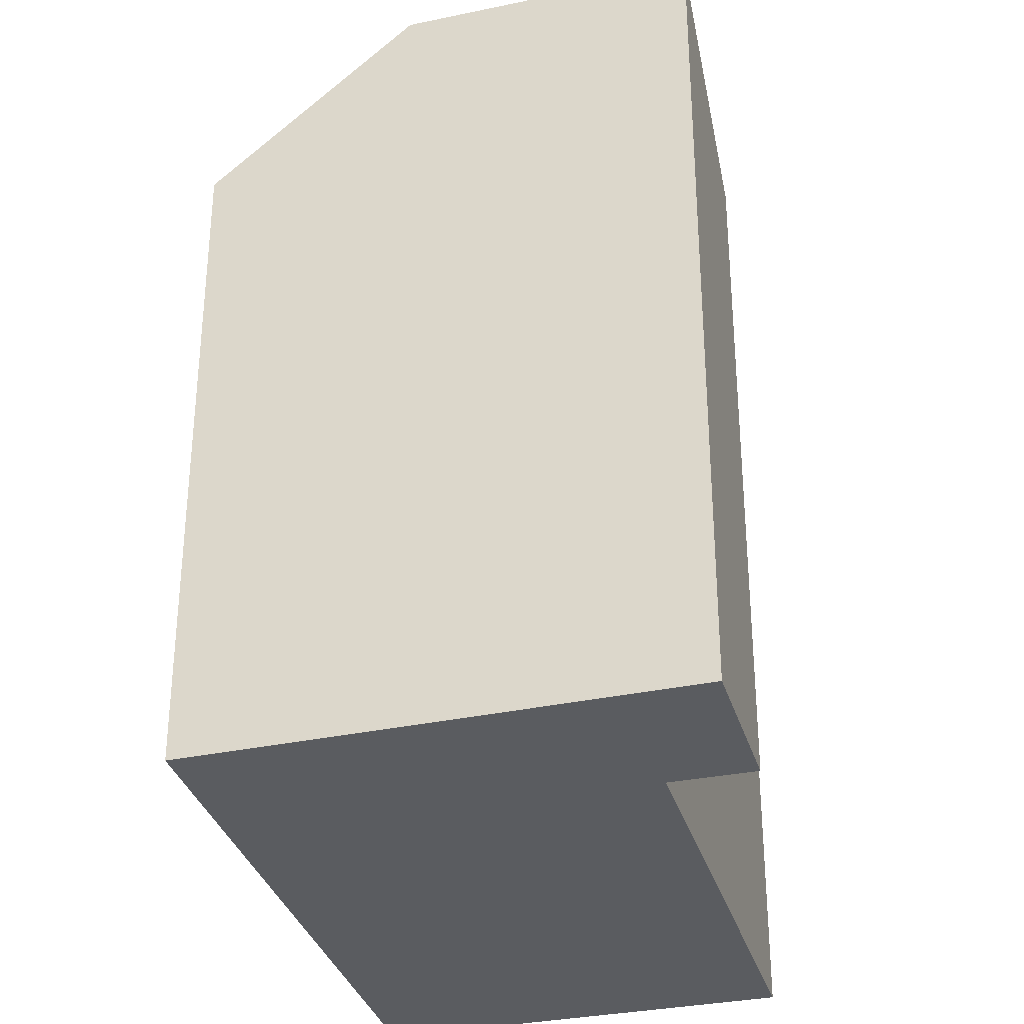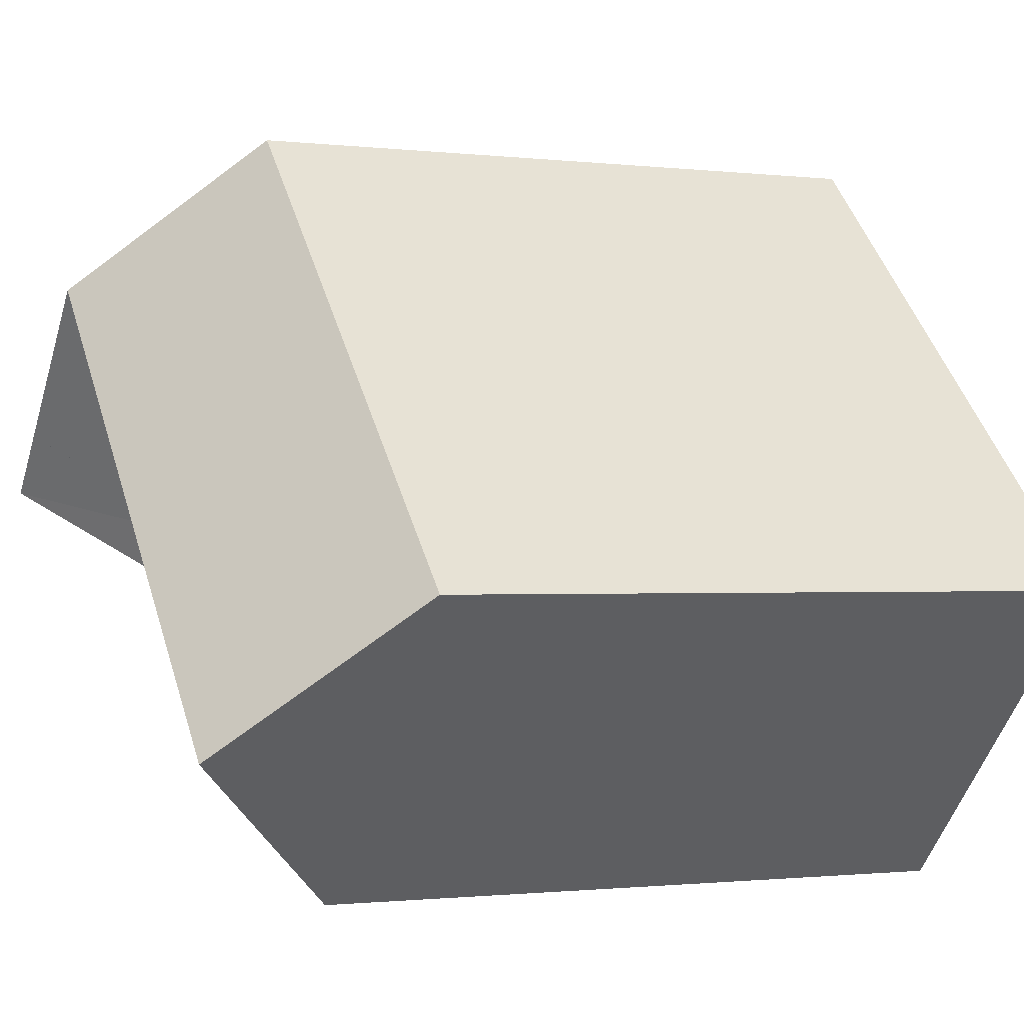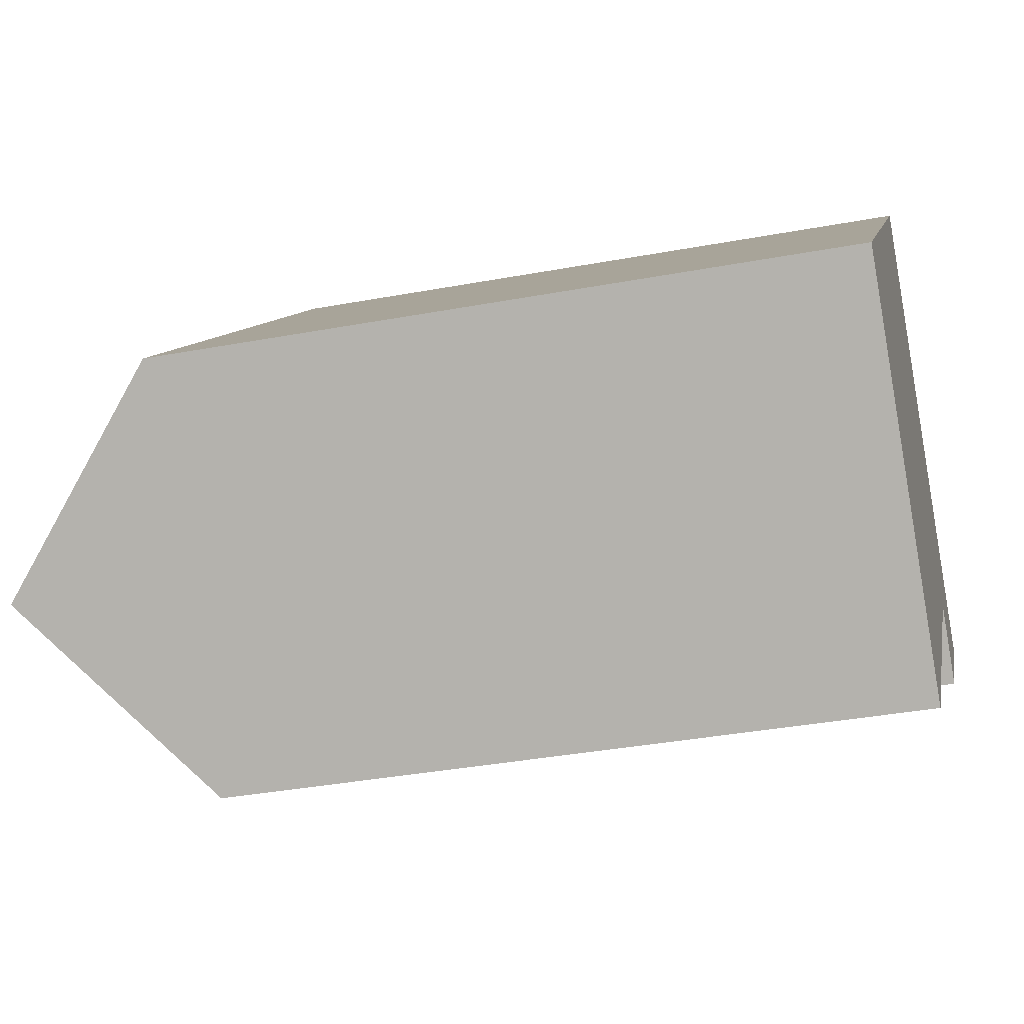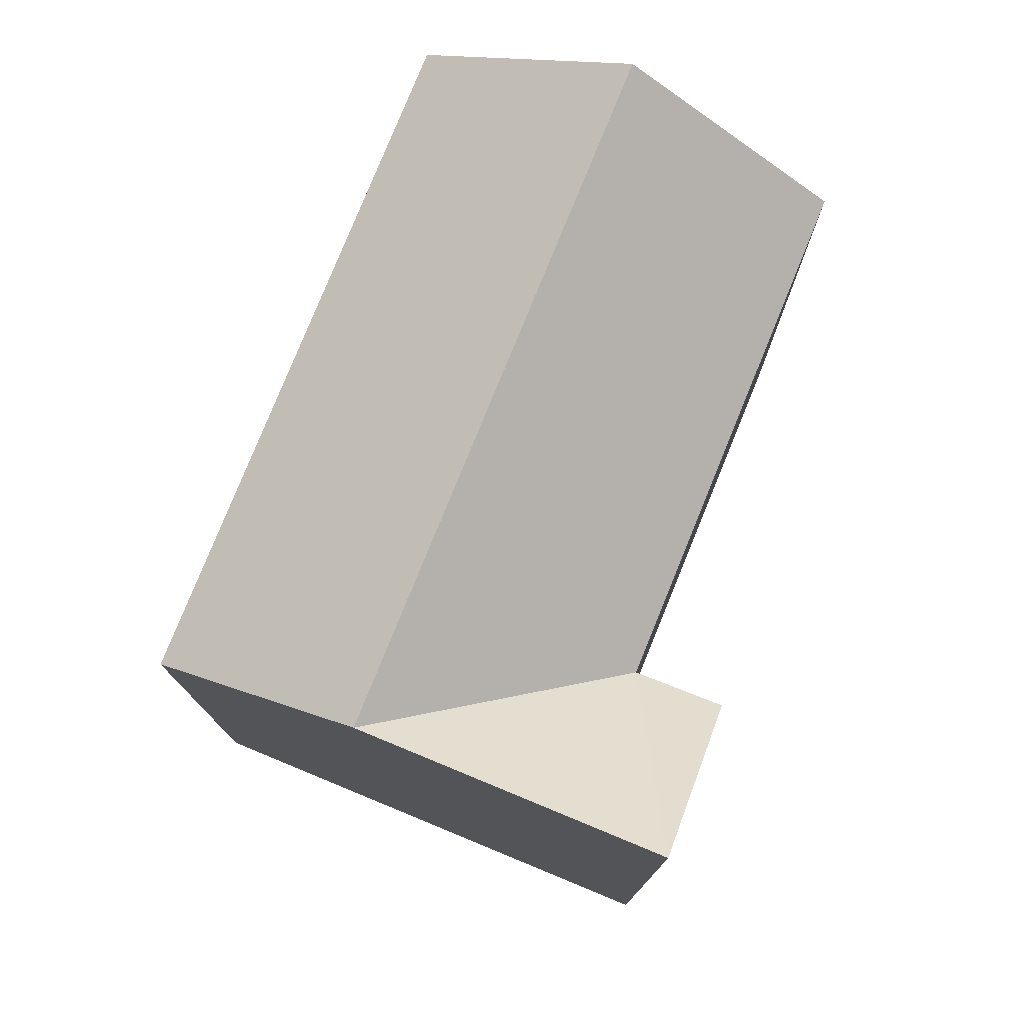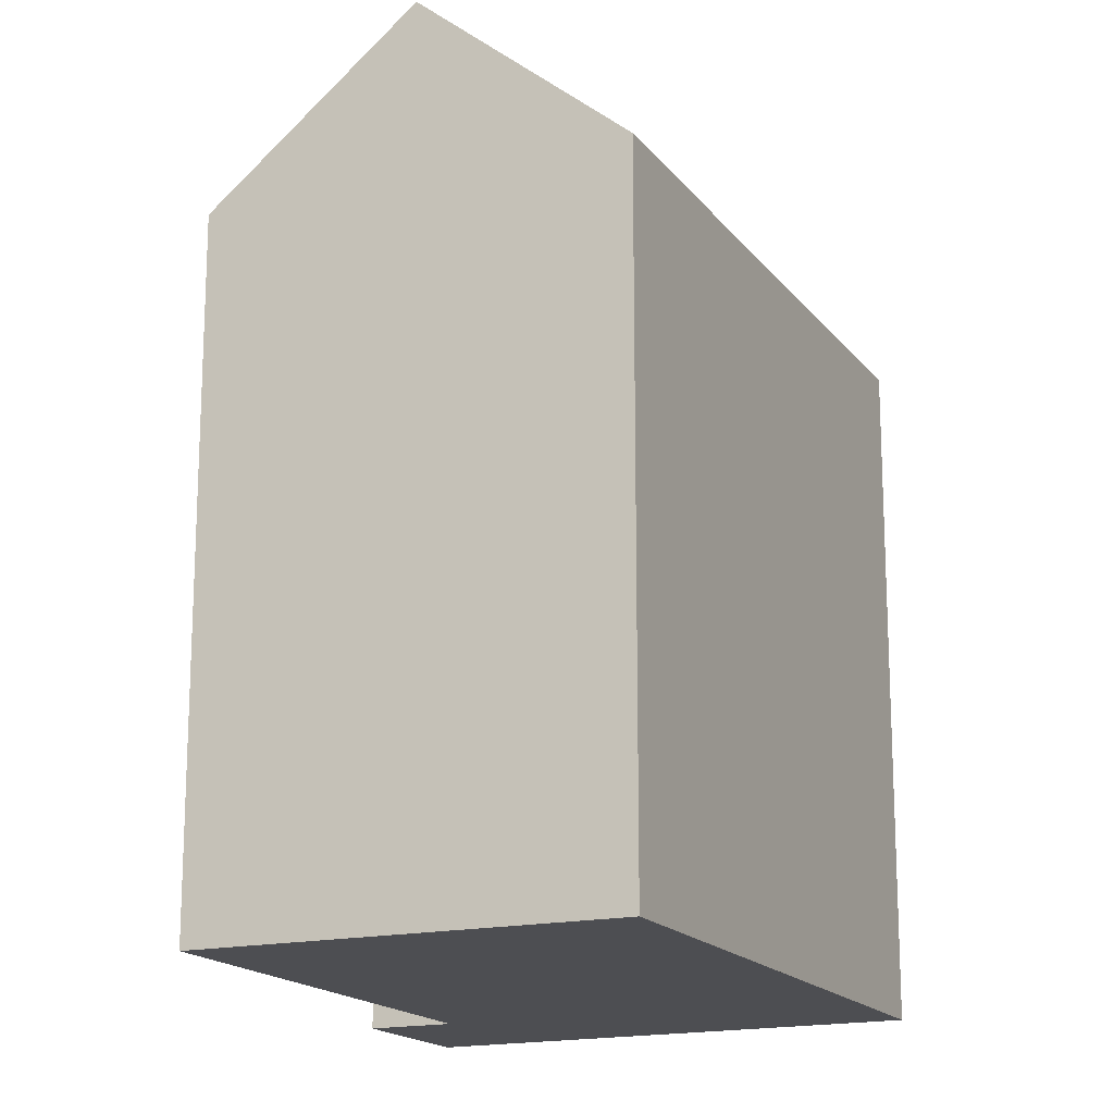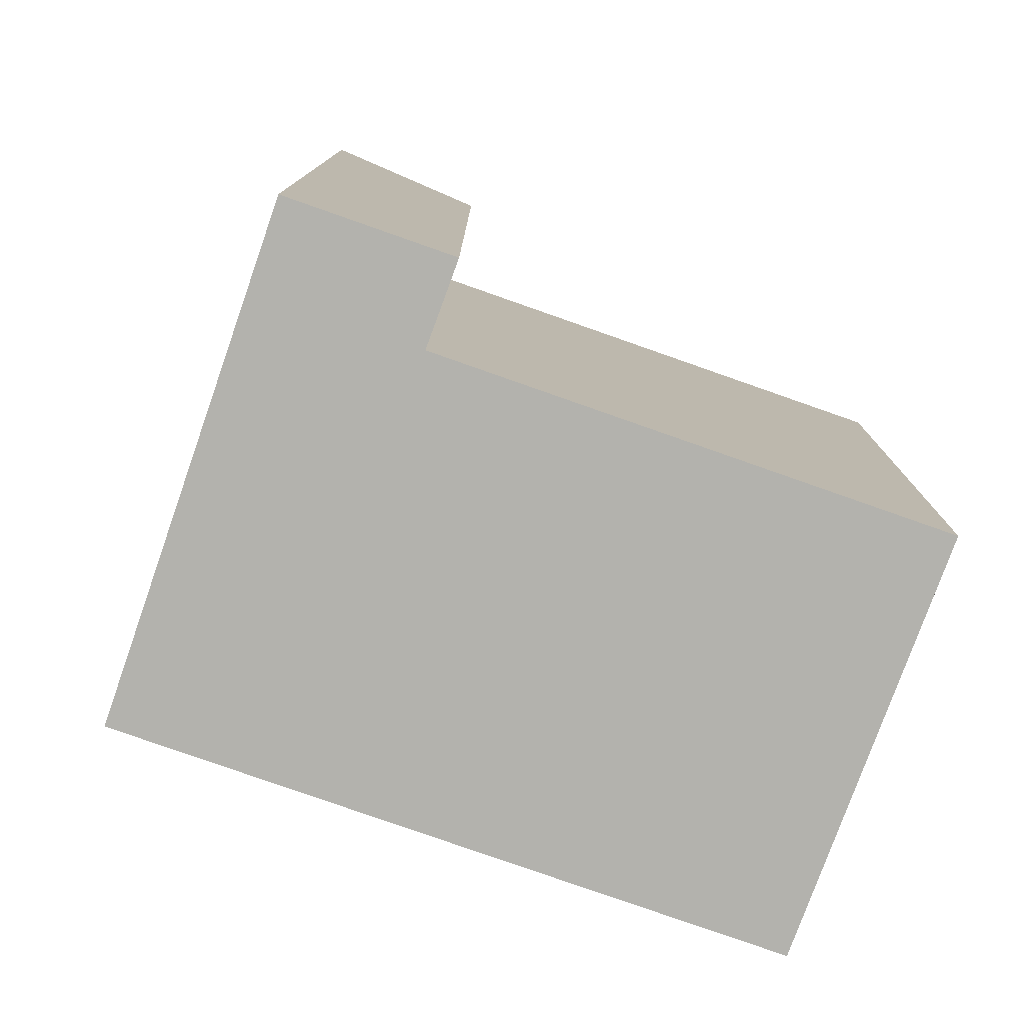
<metadata>
{"format":"obj","ext":"obj","renderer":"f3d","projection":"perspective","resolution":1024,"background":"white","views":[{"elev":-33.9,"azim":61.2,"up":"+Y"},{"elev":-1.0,"azim":-114.0,"up":"+Z"},{"elev":-36.9,"azim":-76.5,"up":"+Z"},{"elev":78.6,"azim":67.5,"up":"+Y"},{"elev":-17.1,"azim":-109.8,"up":"+Y"},{"elev":-79.4,"azim":116.0,"up":"+Y"}]}
</metadata>
<code>
v  11.65 24.21 -5.356
v  13.4 -1.831e-06 -7.108
v  13.4 24.21 -7.109
v  11.65 24.21 -5.356
v  7.413 24.21 -1.111
v  3.175 19.31 3.134
v  11.65 -1.831e-06 -5.355
v  7.412 -1.831e-06 -1.11
v  3.174 -1.831e-06 3.135
v  -10.23 19.31 -10.1
v  -6.076 8.836e-16 -14.43
v  -10.23 6.183e-16 -10.1
v  -1.926 1.149e-15 -18.76
v  -1.925 19.31 -18.76
v  -6.075 24.21 -14.43
v  0.0004115 19.31 -0.000612
v  0 -1.831e-06 -1.121e-22
v  8.3 19.31 -8.665
v  8.3 -1.831e-06 -8.664
v  8.3 19.31 -8.665
v  10.21 22.11 -6.777
v  10.01 -1.831e-06 -10.45
v  10.01 19.31 -10.45
v  4.15 24.21 -4.333
g defaultobject
f 1 2 3
f 2 1 4
f 2 4 5
f 2 5 6
f 2 6 7
f 7 6 8
f 8 6 9
f 10 11 12
f 11 10 13
f 13 10 14
f 14 10 15
f 12 16 10
f 16 12 6
f 6 12 9
f 9 12 17
f 13 18 19
f 18 13 14
f 18 14 20
f 21 18 20
f 18 22 19
f 22 18 23
f 22 3 2
f 3 22 23
f 7 22 2
f 22 7 8
f 22 8 9
f 22 9 17
f 22 17 19
f 19 17 13
f 13 17 12
f 13 12 11
f 10 24 15
f 24 10 16
f 24 16 5
f 5 16 6
f 15 20 14
f 20 15 24
f 20 24 5
f 18 3 23
f 3 18 21
f 3 21 1
f 5 21 20
f 21 5 4

</code>
